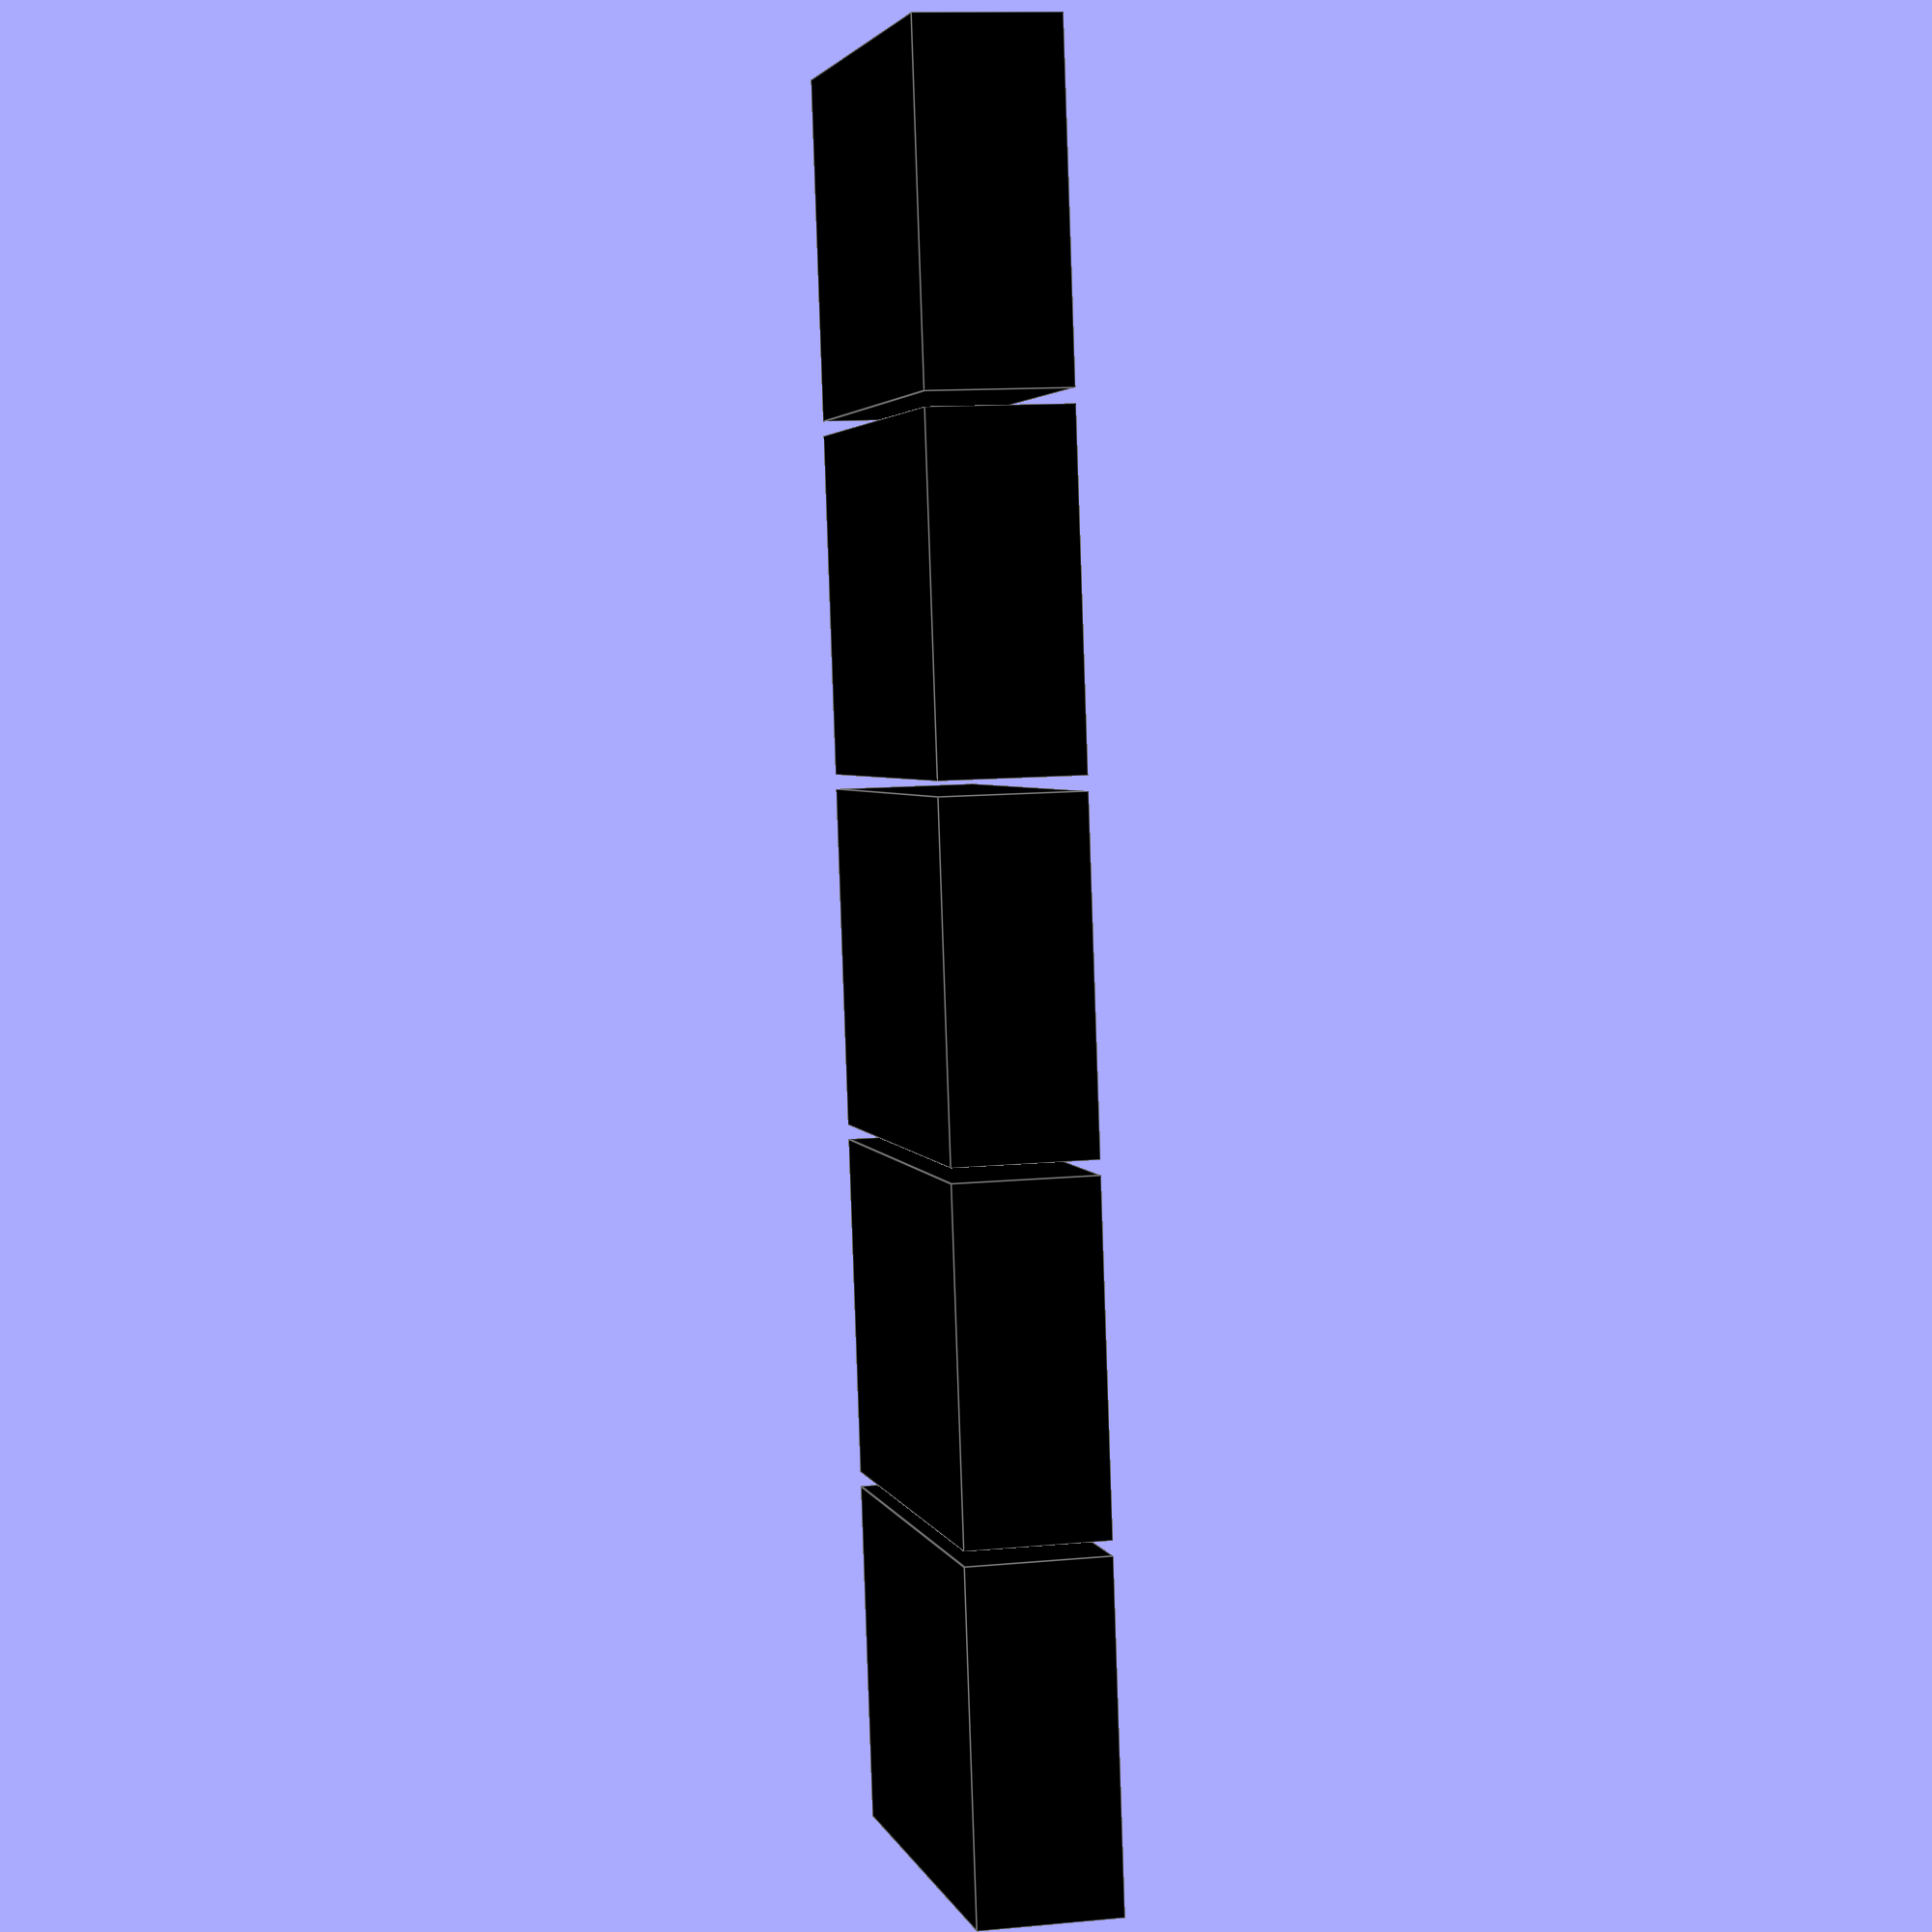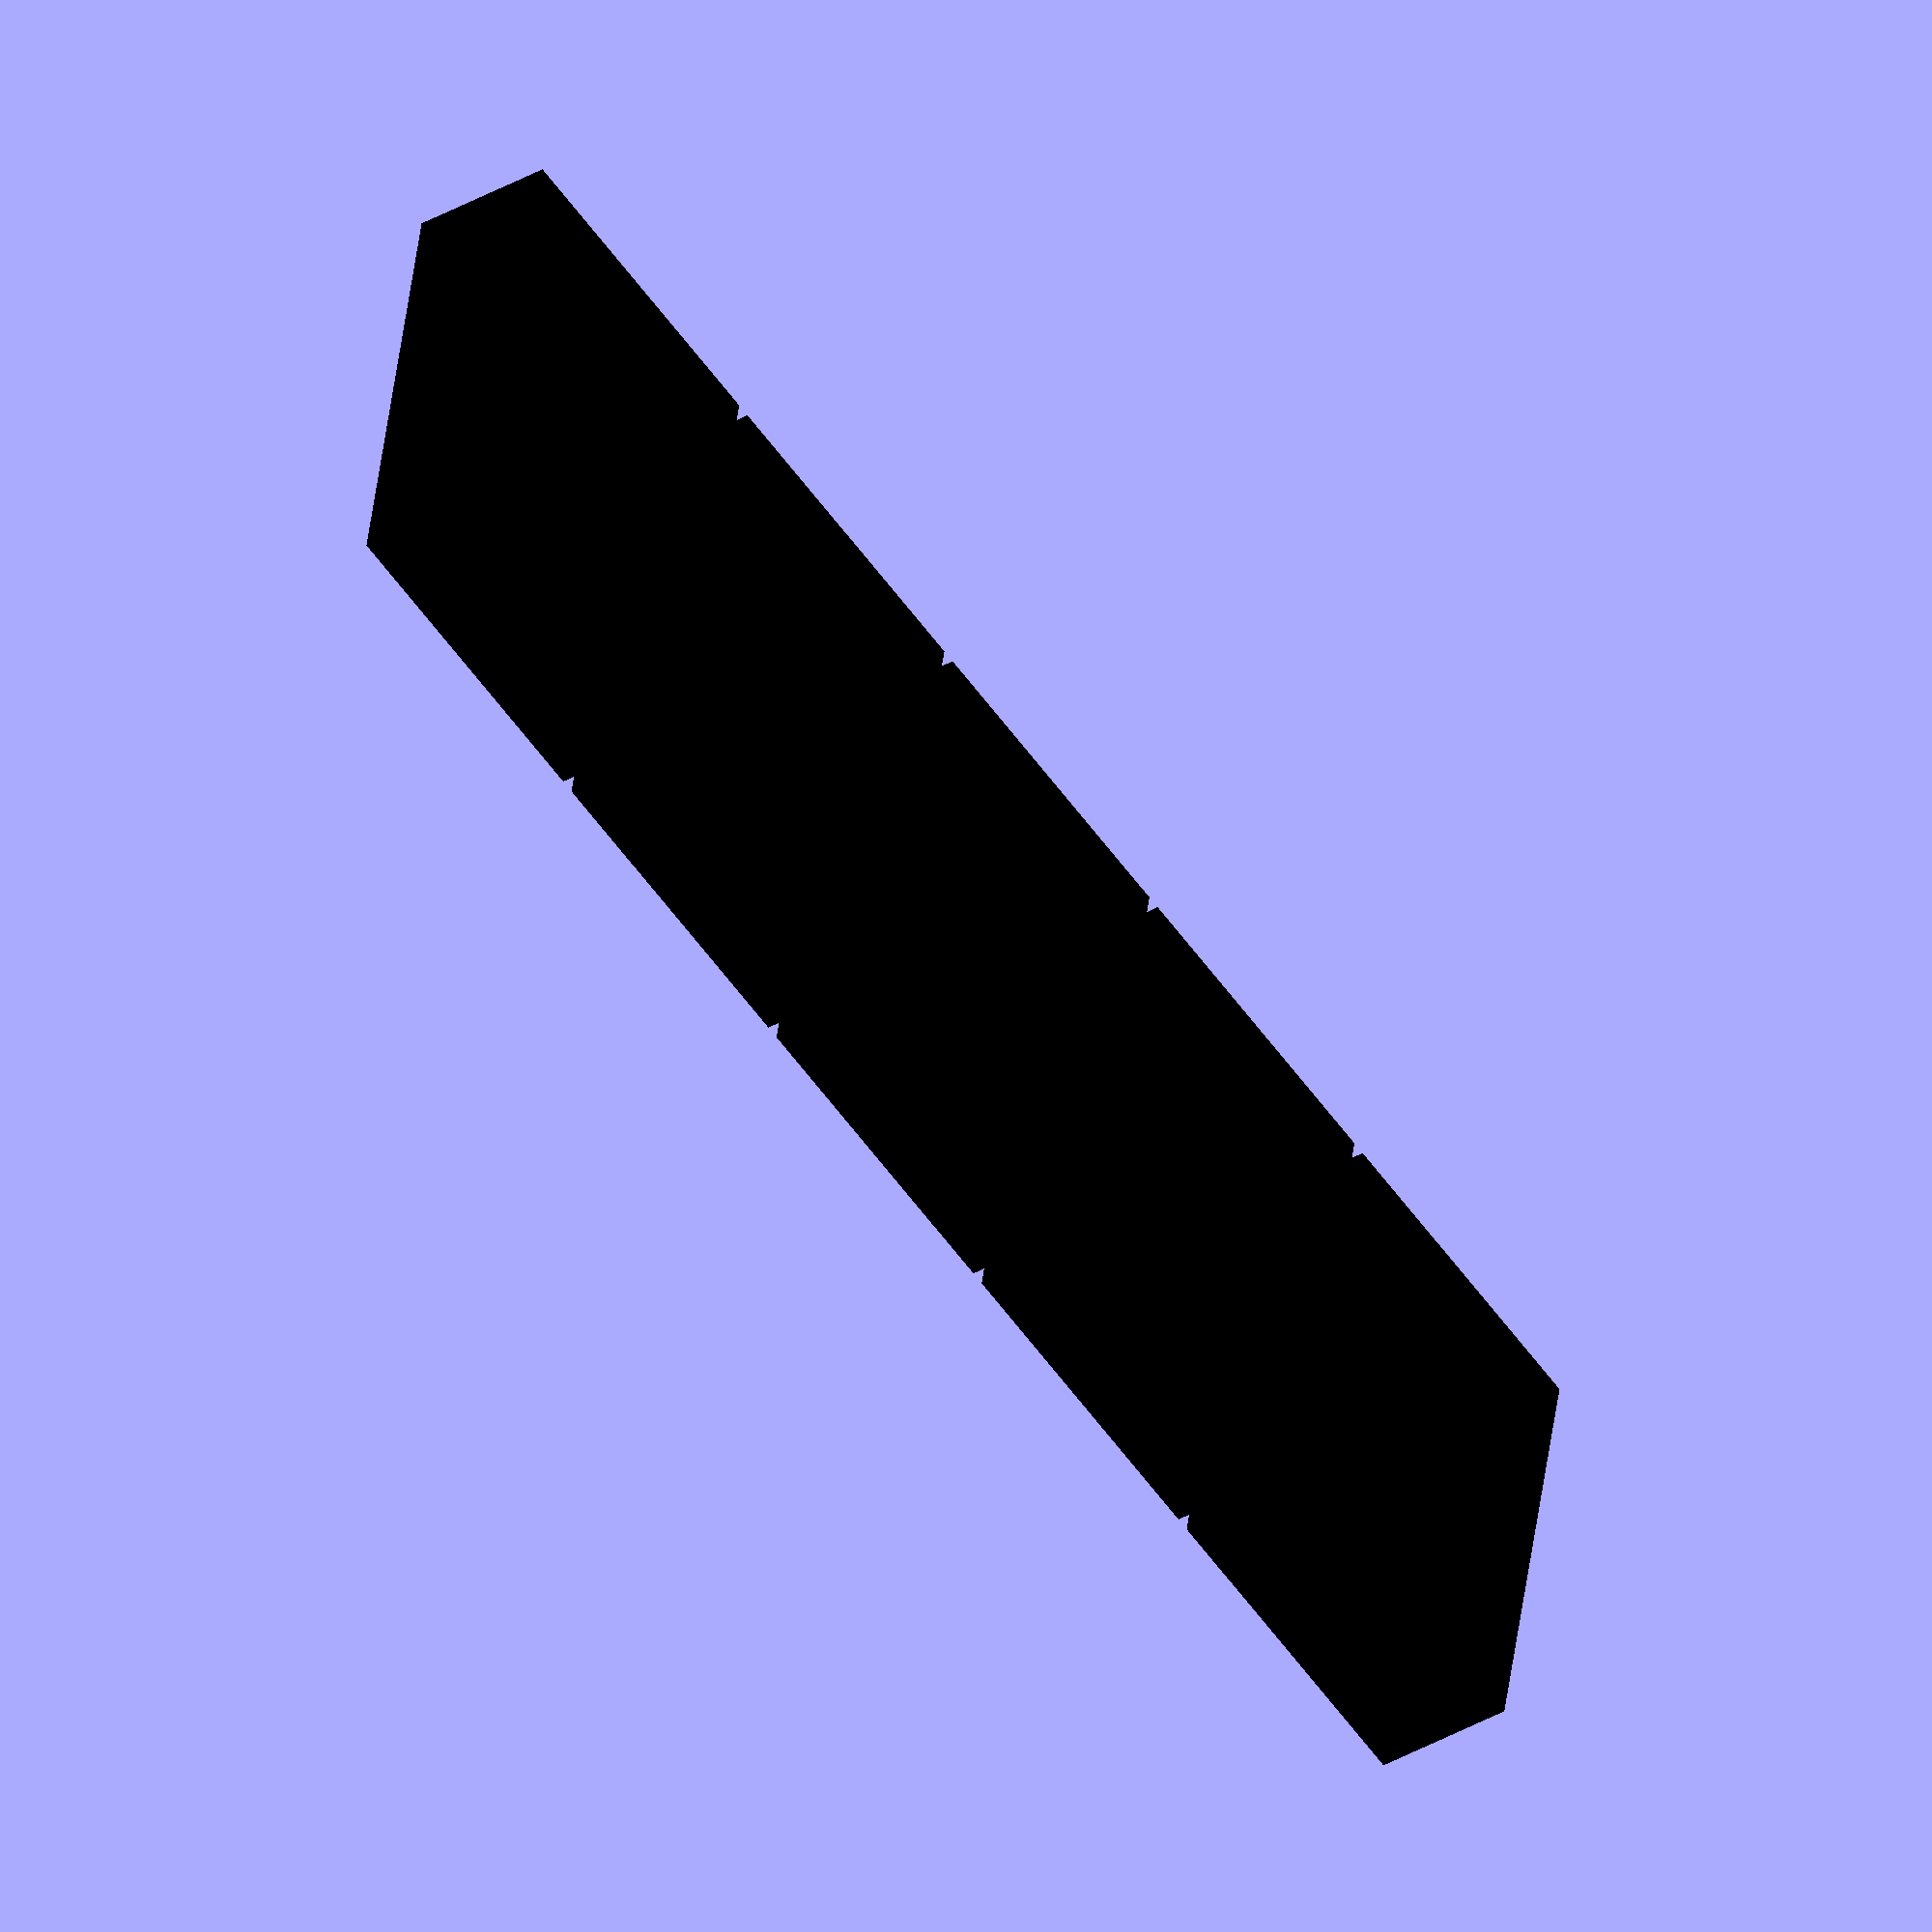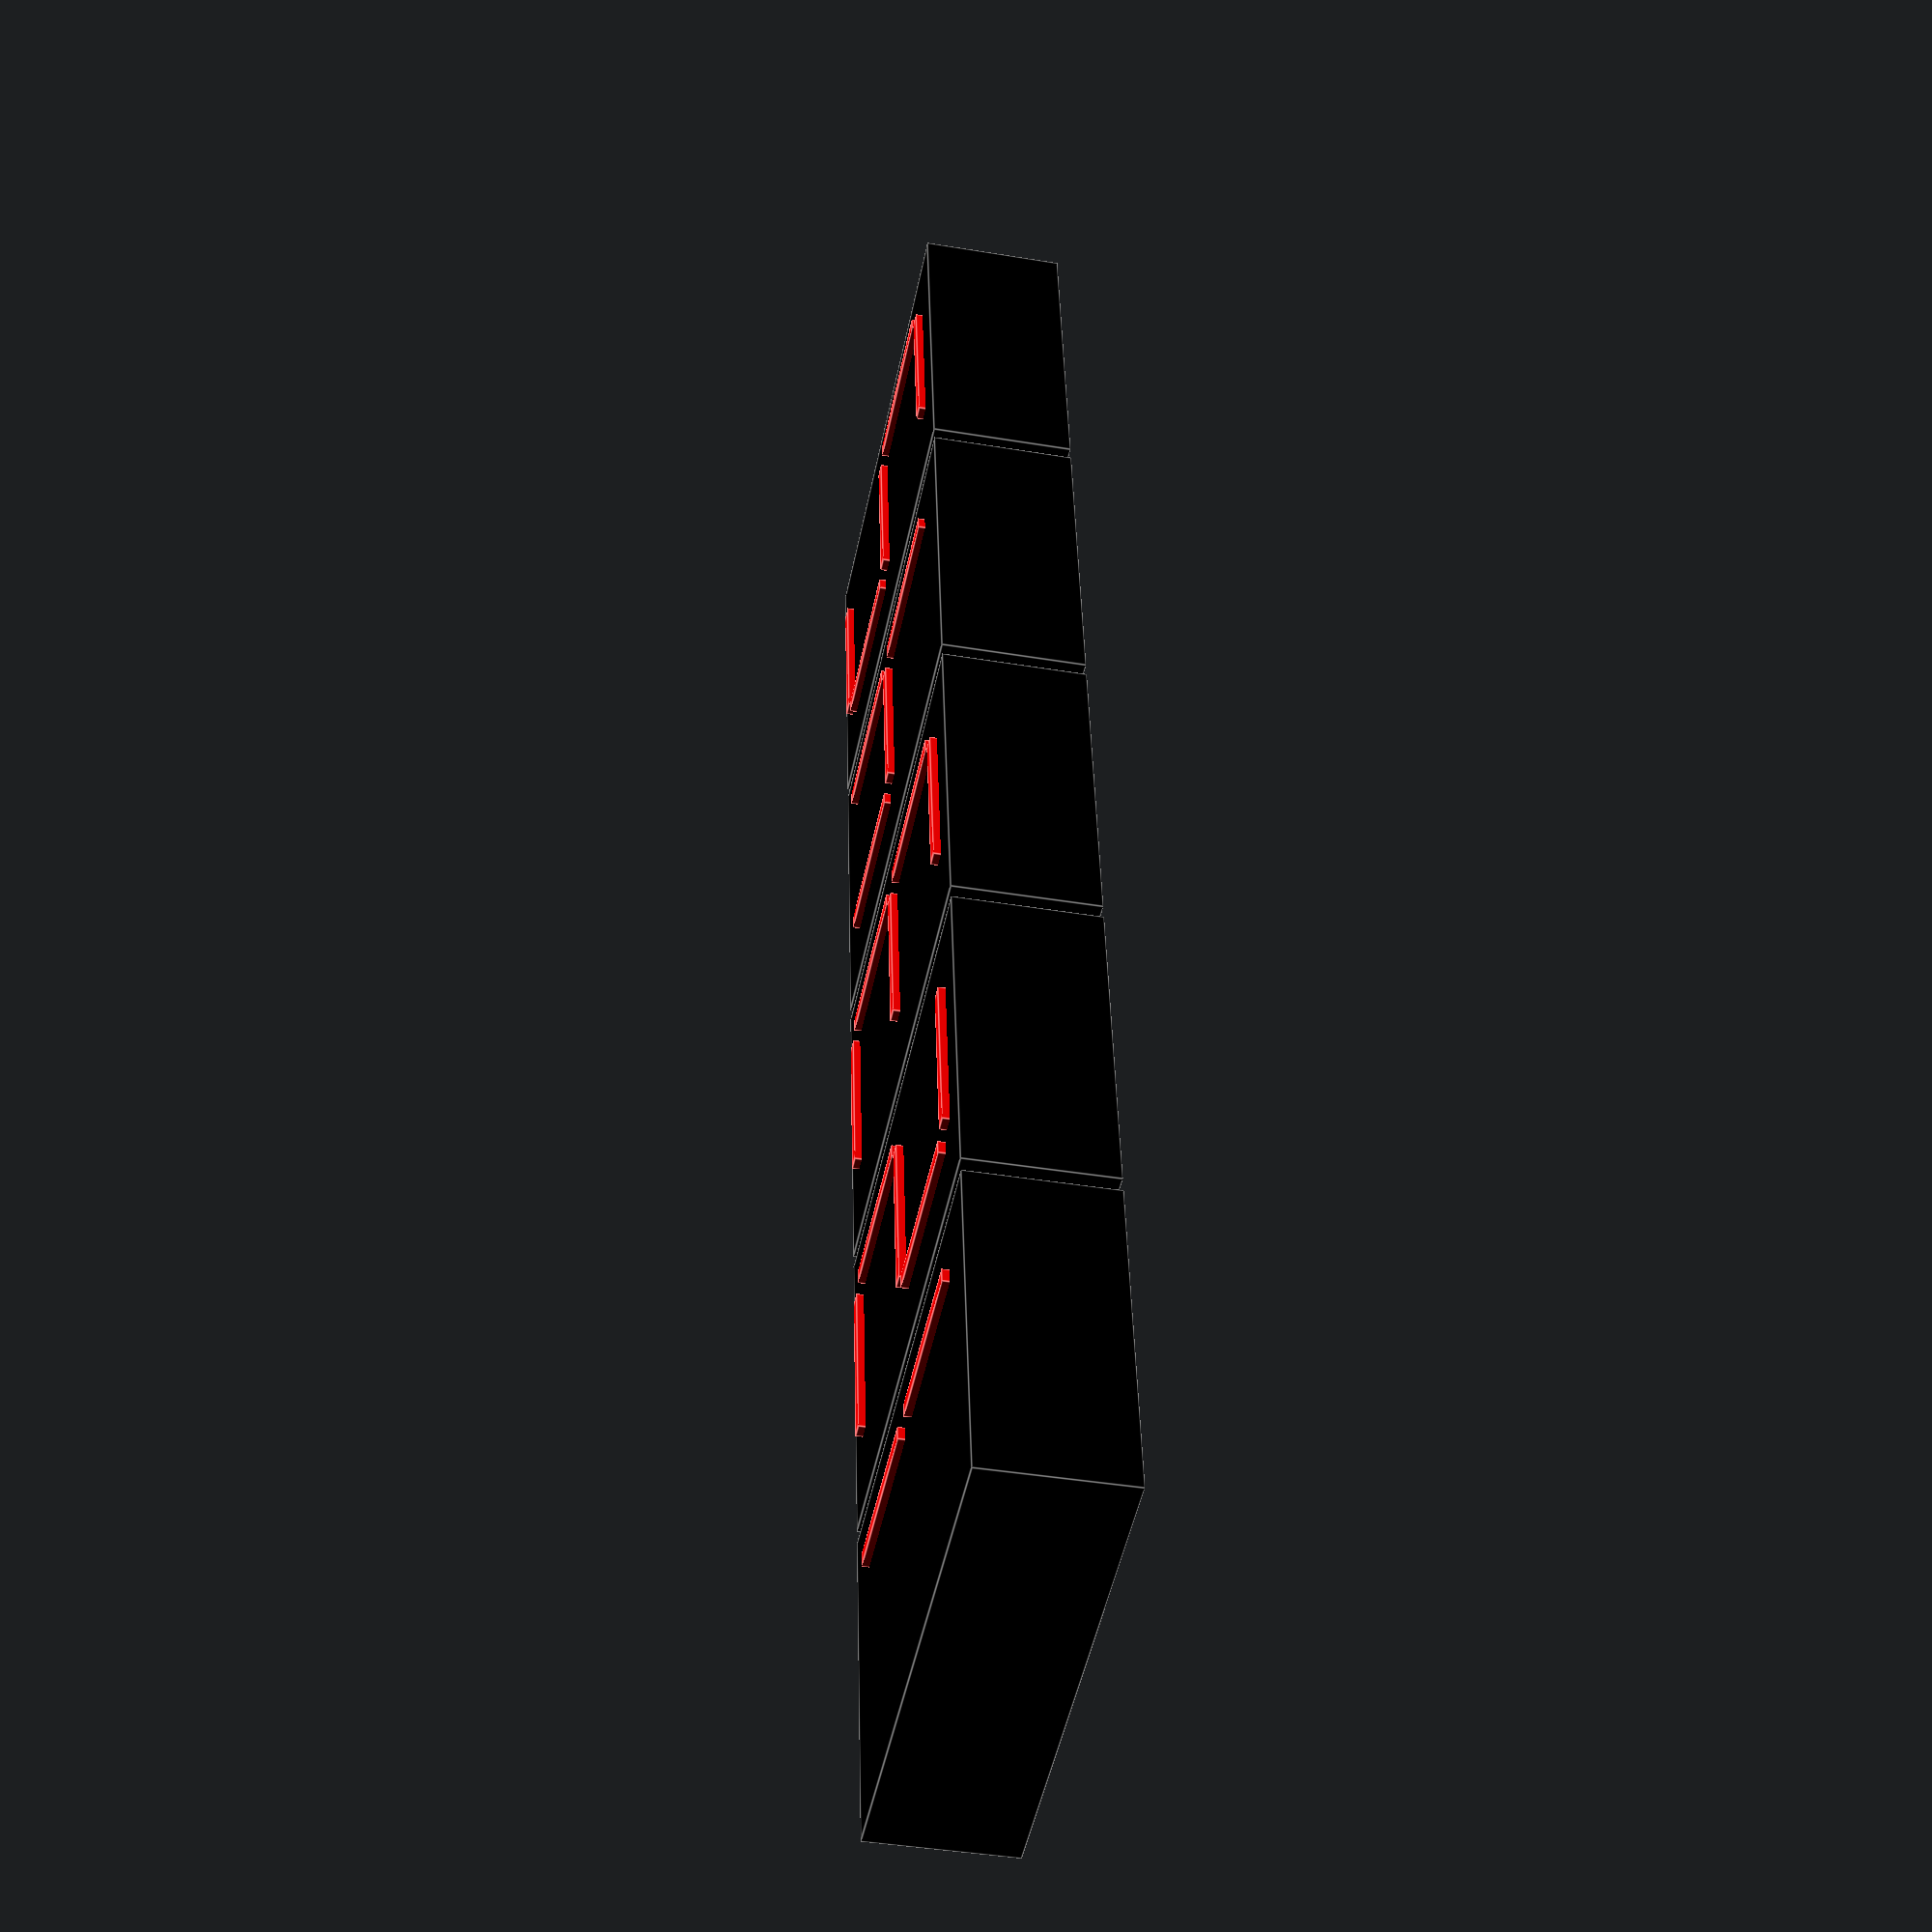
<openscad>
module sevenseg(number,dot=0) {
    
    if (number==1) {encode=[0,1,1,0,0,0,0,dot]; sevensegnumber(encode);}
    if (number==2) {encode=[1,1,0,1,1,0,1,dot]; sevensegnumber(encode);}
    if (number==3) {encode=[1,1,1,1,0,0,1,dot]; sevensegnumber(encode);}
    if (number==4) {encode=[0,1,1,0,0,1,1,dot]; sevensegnumber(encode);}
    if (number==5) {encode=[1,0,1,1,0,1,1,dot]; sevensegnumber(encode);}
    if (number==6) {encode=[1,0,1,1,1,1,1,dot]; sevensegnumber(encode);}
    if (number==7) {encode=[1,1,1,0,0,0,0,dot]; sevensegnumber(encode);}
    if (number==8) {encode=[1,1,1,1,1,1,1,dot]; sevensegnumber(encode);}
    if (number==9) {encode=[1,1,1,1,0,1,1,dot]; sevensegnumber(encode);}
    if (number==0) {encode=[1,1,1,1,1,1,0,dot]; sevensegnumber(encode);}
}
sevensegarray([1,2,3,4,5]);
//sevenseg(8);


module sevensegnumber(encode) {
    color("black") translate([0,0,0]) cube([34,24,10],center=true);
    
    if (encode[0]==1) { translate([-14,+0,5]) color("red") cube([ 1,12,1],center=true);}
    if (encode[1]==1) { translate([- 7,+7,5]) color("red") cube([12, 1,1],center=true);}
    if (encode[2]==1) { translate([  7,+7,5]) color("red") cube([12, 1,1],center=true);}
    if (encode[3]==1) { translate([+14,+0,5]) color("red") cube([ 1,12,1],center=true);}
    if (encode[4]==1) { translate([+ 7,-7,5]) color("red") cube([12, 1,1],center=true);}
    if (encode[5]==1) { translate([- 7,-7,5]) color("red") cube([12, 1,1],center=true);}
    if (encode[6]==1) { translate([+ 0,+0,5]) color("red") cube([ 1,12,1],center=true);}
    if (encode[7]==1) { translate([ 15,+9,5]) color("red") cube([ 1.25, 1.25,1],center=true);}
}

module sevensegarray(content,Scale=1) {

    scale(Scale) for (i=[0:1:len(content)-1]) {
        translate([0,i*25,0]) sevenseg(content[i]);
    }
}
</openscad>
<views>
elev=168.0 azim=8.8 roll=282.8 proj=p view=edges
elev=319.7 azim=78.8 roll=235.3 proj=o view=wireframe
elev=220.9 azim=172.5 roll=101.5 proj=p view=edges
</views>
